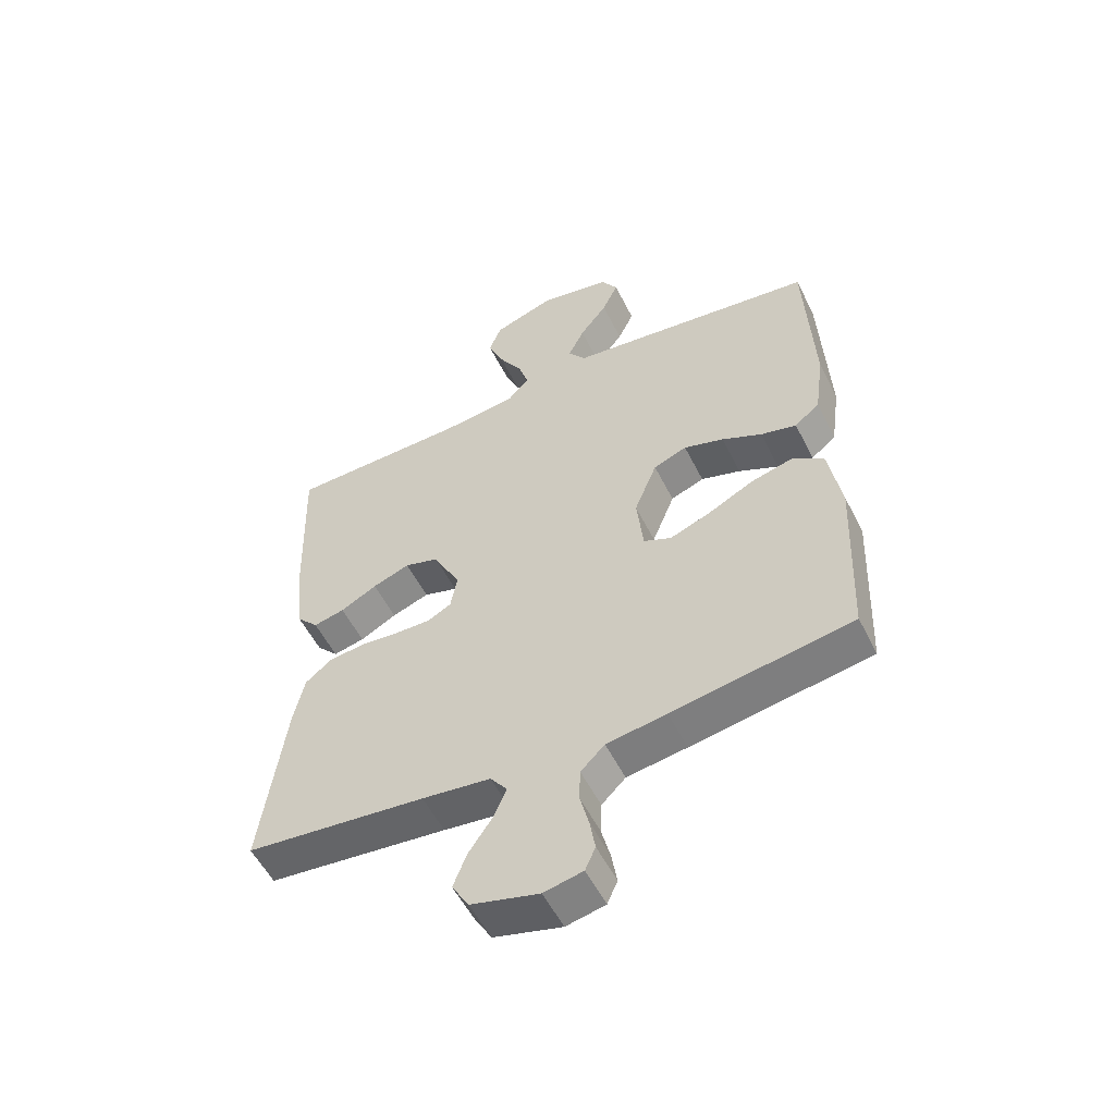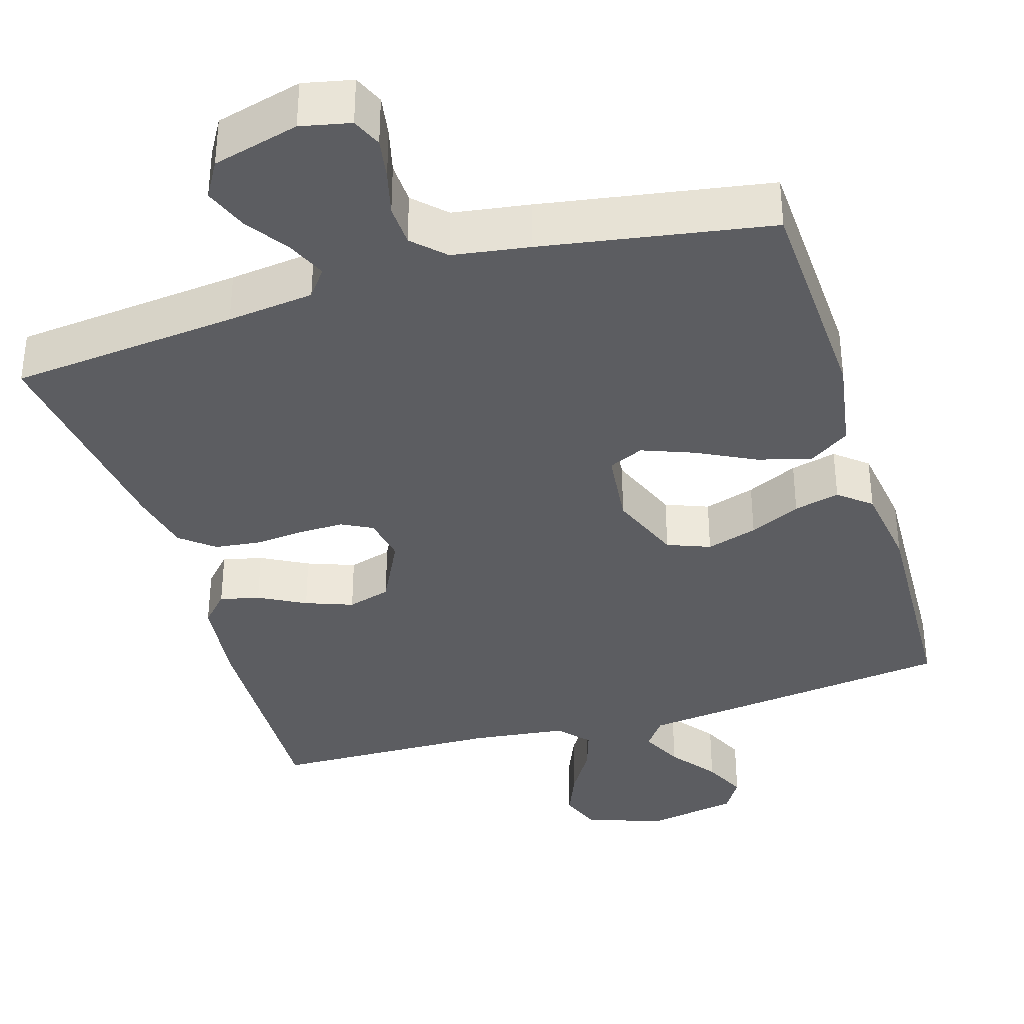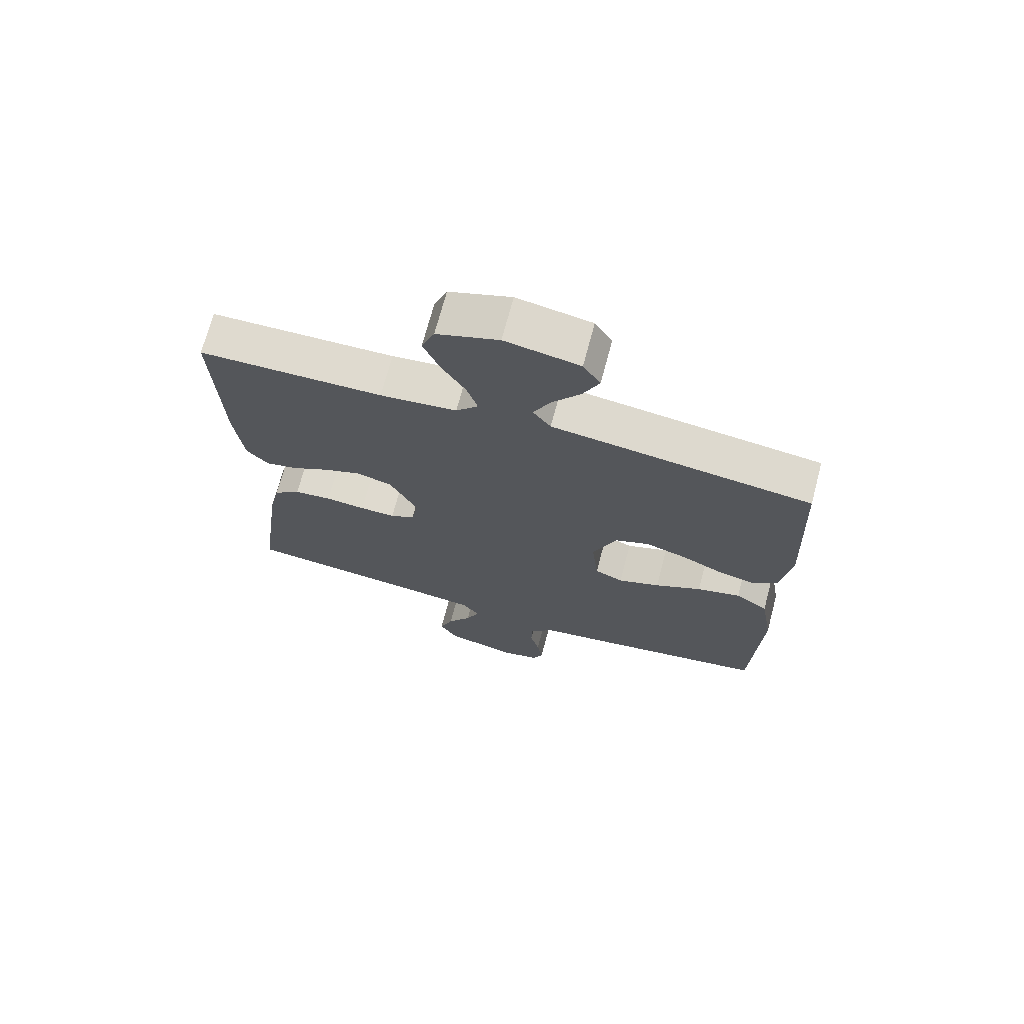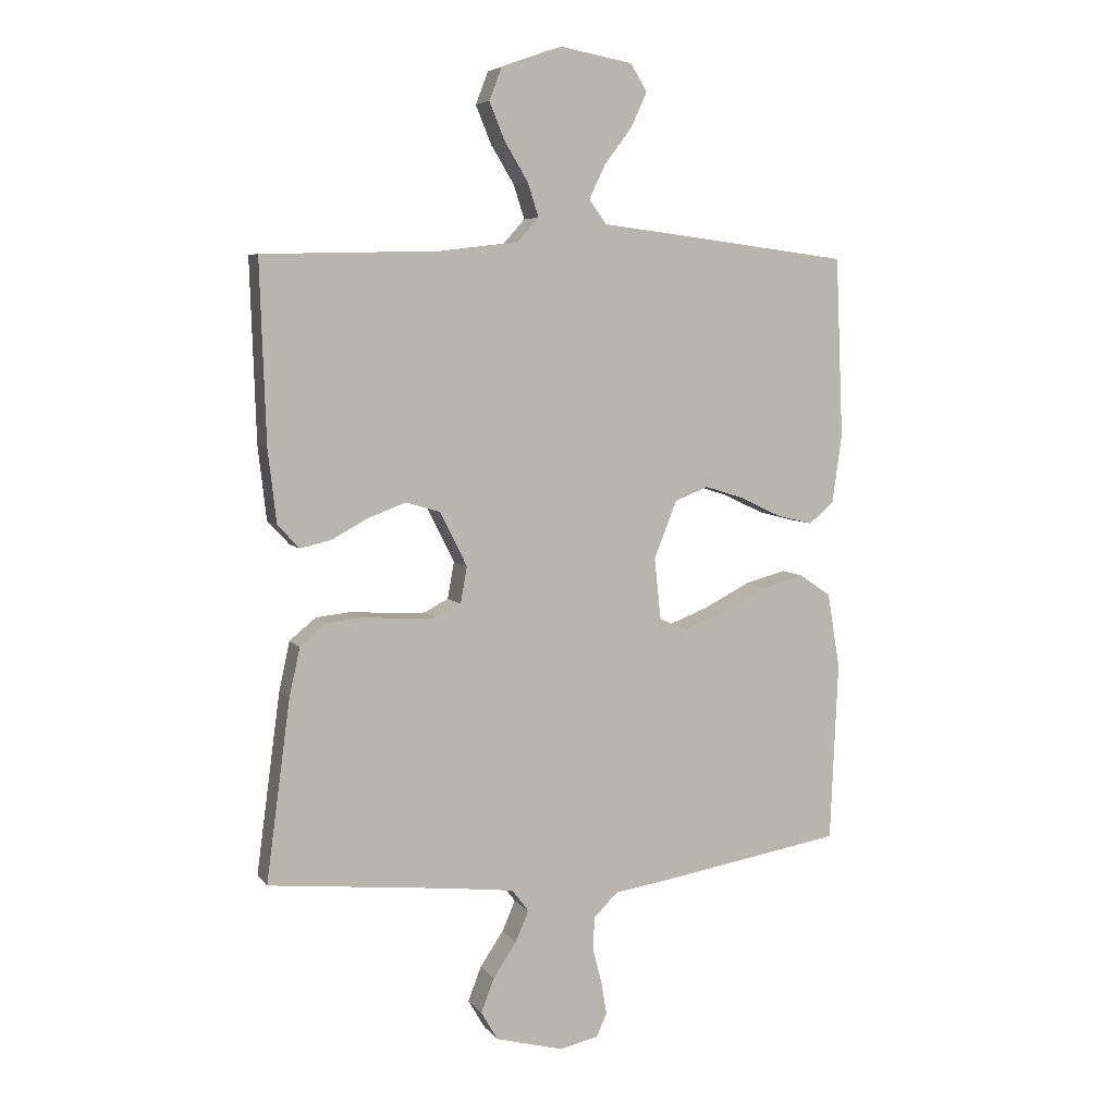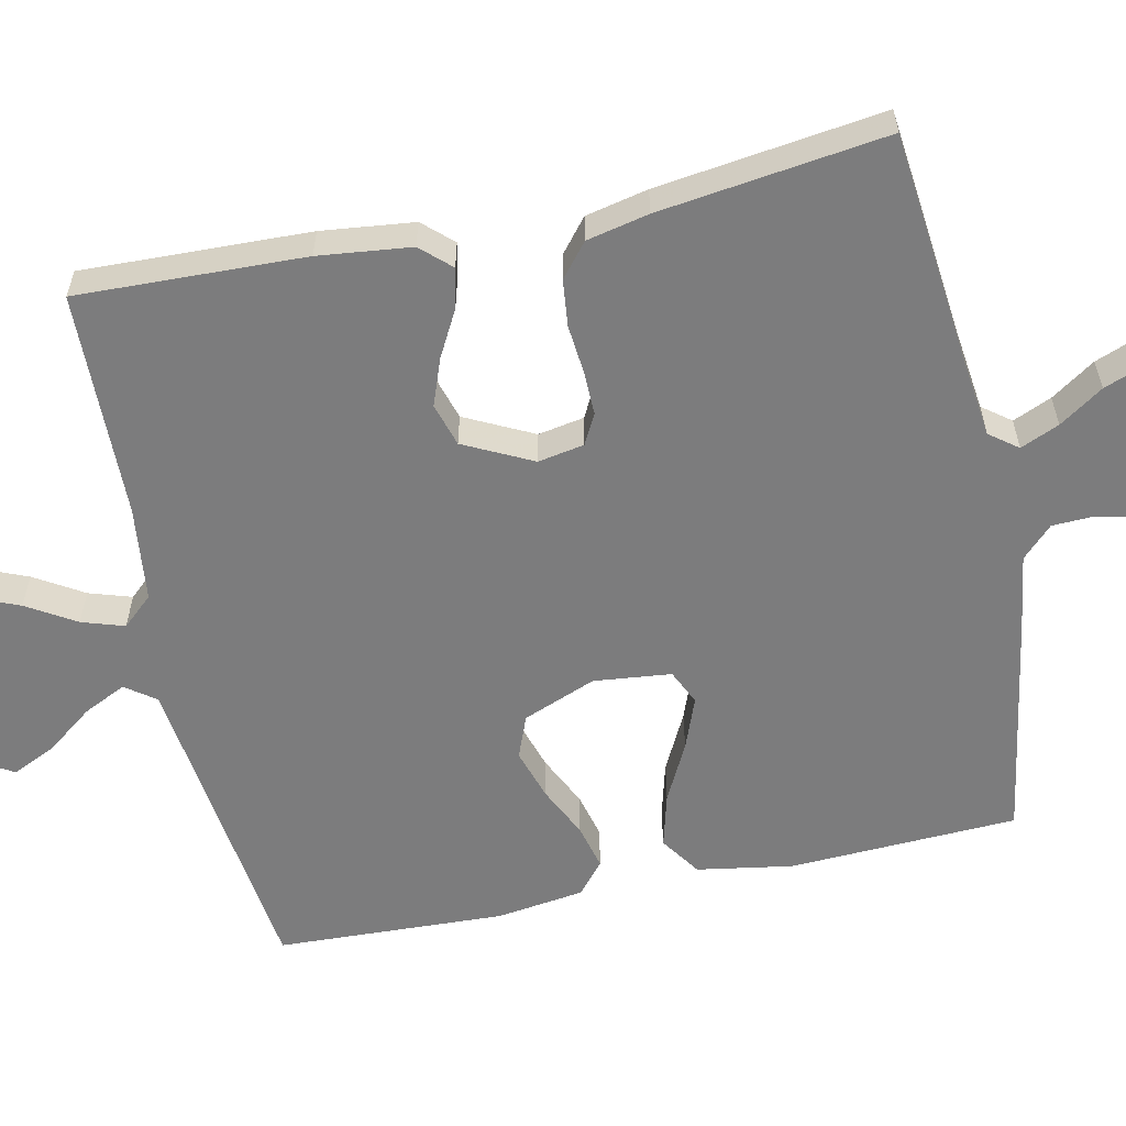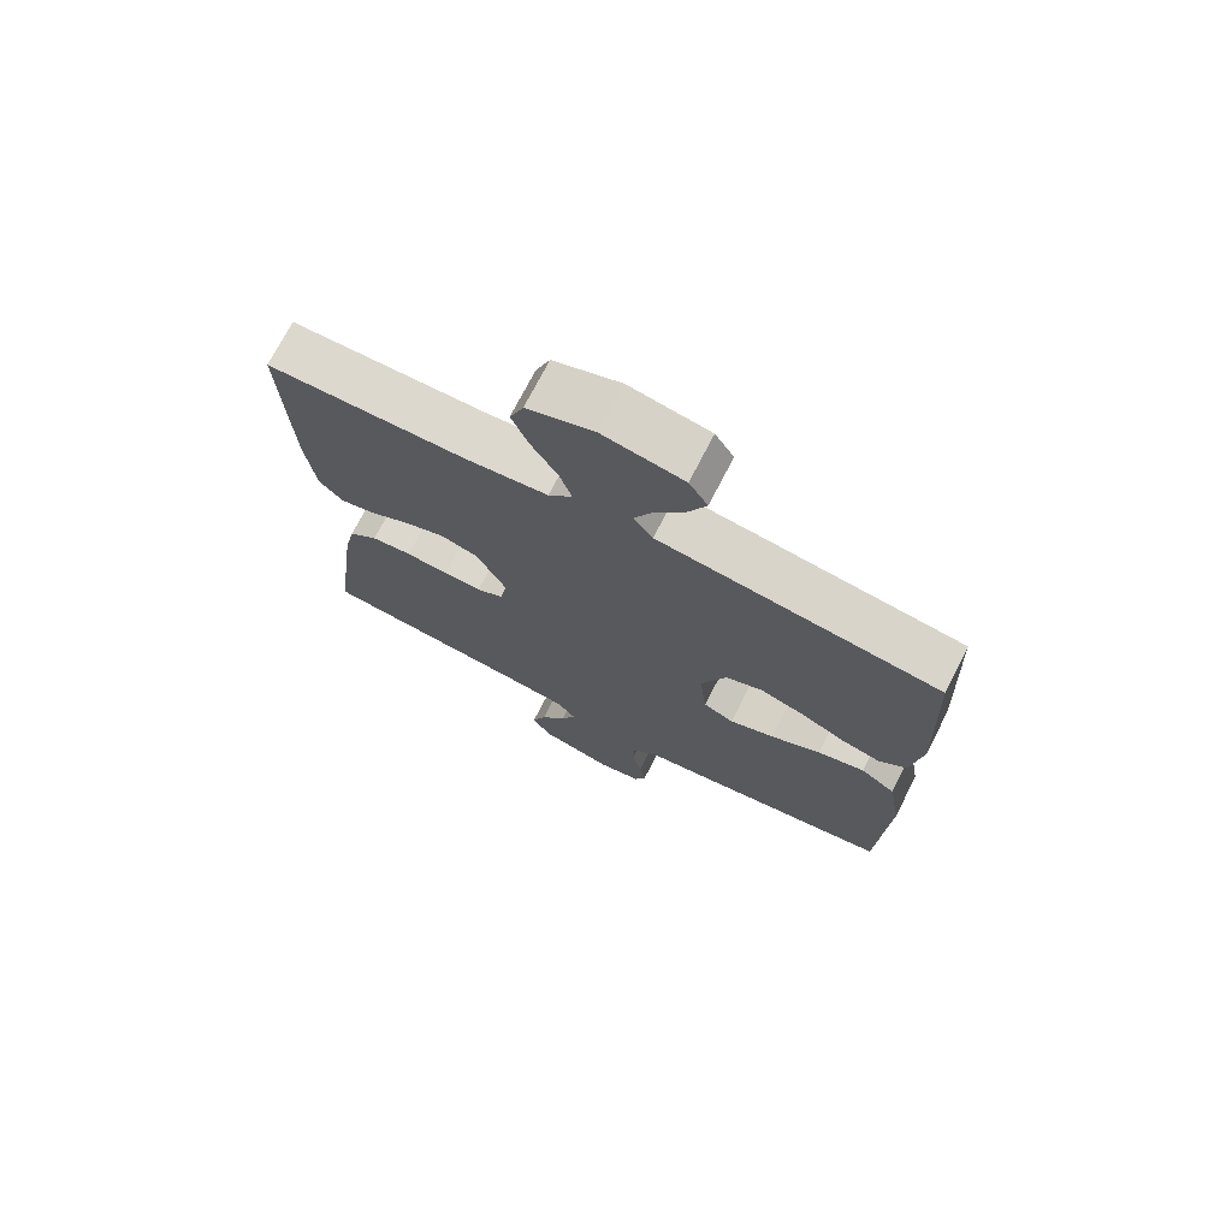
<metadata>
{"format":"obj","ext":"obj","renderer":"f3d","projection":"perspective","resolution":1024,"background":"white","views":[{"elev":-54.8,"azim":-153.7,"up":"+Z"},{"elev":-36.5,"azim":-163.1,"up":"+Y"},{"elev":70.6,"azim":-165.1,"up":"+Z"},{"elev":6.2,"azim":159.9,"up":"+Z"},{"elev":-58.8,"azim":102.1,"up":"+Y"},{"elev":72.9,"azim":-152.9,"up":"+Z"}]}
</metadata>
<code>
v -0.5 0.07 0.5
v -0.2 0.07 0.538
v -0.078 0.07 0.553
v -0.049 0.07 0.593
v -0.076 0.07 0.649
v -0.122 0.07 0.71
v -0.149 0.07 0.768
v -0.121 0.07 0.813
v 0 0.07 0.835
v 0.101 0.07 0.799
v 0.122 0.07 0.745
v 0.096 0.07 0.682
v 0.057 0.07 0.618
v 0.039 0.07 0.562
v 0.075 0.07 0.522
v 0.2 0.07 0.507
v 0.5 0.07 0.5
v 0.49 0.07 0.2
v 0.476 0.07 0.078
v 0.44 0.07 0.039
v 0.388 0.07 0.051
v 0.327 0.07 0.084
v 0.265 0.07 0.107
v 0.208 0.07 0.09
v 0.163 0.07 0
v 0.174 0.07 -0.061
v 0.214 0.07 -0.082
v 0.272 0.07 -0.081
v 0.337 0.07 -0.075
v 0.398 0.07 -0.082
v 0.442 0.07 -0.118
v 0.46 0.07 -0.2
v 0.5 0.07 -0.5
v 0.2 0.07 -0.531
v 0.086 0.07 -0.545
v 0.058 0.07 -0.582
v 0.08 0.07 -0.633
v 0.119 0.07 -0.691
v 0.141 0.07 -0.748
v 0.113 0.07 -0.796
v 0 0.07 -0.826
v -0.065 0.07 -0.812
v -0.082 0.07 -0.773
v -0.073 0.07 -0.719
v -0.058 0.07 -0.66
v -0.06 0.07 -0.605
v -0.1 0.07 -0.565
v -0.2 0.07 -0.55
v -0.5 0.07 -0.5
v -0.513 0.07 -0.2
v -0.492 0.07 -0.075
v -0.439 0.07 -0.039
v -0.368 0.07 -0.058
v -0.292 0.07 -0.097
v -0.224 0.07 -0.123
v -0.178 0.07 -0.102
v -0.167 0.07 0
v -0.205 0.07 0.096
v -0.261 0.07 0.118
v -0.328 0.07 0.097
v -0.395 0.07 0.065
v -0.455 0.07 0.05
v -0.497 0.07 0.085
v -0.513 0.07 0.2
v -0.5 0 0.5
v -0.2 0 0.538
v -0.078 0 0.553
v -0.049 0 0.593
v -0.076 0 0.649
v -0.122 0 0.71
v -0.149 0 0.768
v -0.121 0 0.813
v 0 0 0.835
v 0.101 0 0.799
v 0.122 0 0.745
v 0.096 0 0.682
v 0.057 0 0.618
v 0.039 0 0.562
v 0.075 0 0.522
v 0.2 0 0.507
v 0.5 0 0.5
v 0.49 0 0.2
v 0.476 0 0.078
v 0.44 0 0.039
v 0.388 0 0.051
v 0.327 0 0.084
v 0.265 0 0.107
v 0.208 0 0.09
v 0.163 0 0
v 0.174 0 -0.061
v 0.214 0 -0.082
v 0.272 0 -0.081
v 0.337 0 -0.075
v 0.398 0 -0.082
v 0.442 0 -0.118
v 0.46 0 -0.2
v 0.5 0 -0.5
v 0.2 0 -0.531
v 0.086 0 -0.545
v 0.058 0 -0.582
v 0.08 0 -0.633
v 0.119 0 -0.691
v 0.141 0 -0.748
v 0.113 0 -0.796
v 0 0 -0.826
v -0.065 0 -0.812
v -0.082 0 -0.773
v -0.073 0 -0.719
v -0.058 0 -0.66
v -0.06 0 -0.605
v -0.1 0 -0.565
v -0.2 0 -0.55
v -0.5 0 -0.5
v -0.513 0 -0.2
v -0.492 0 -0.075
v -0.439 0 -0.039
v -0.368 0 -0.058
v -0.292 0 -0.097
v -0.224 0 -0.123
v -0.178 0 -0.102
v -0.167 0 0
v -0.205 0 0.096
v -0.261 0 0.118
v -0.328 0 0.097
v -0.395 0 0.065
v -0.455 0 0.05
v -0.497 0 0.085
v -0.513 0 0.2
f 1 2 3
f 64 1 3
f 63 64 3
f 62 63 3
f 61 62 3
f 60 61 3
f 59 60 3 4
f 58 59 4
f 57 58 4
f 56 57 4
f 52 53 54
f 51 52 54
f 50 51 54
f 49 50 54
f 48 49 54
f 47 48 54
f 46 47 54 55
f 43 44 45
f 42 43 45
f 41 42 45
f 40 41 45
f 39 40 45
f 38 39 45
f 37 38 45
f 36 37 45 46
f 46 55 56
f 36 46 56
f 35 36 56
f 32 33 34
f 31 32 34
f 30 31 34
f 29 30 34
f 28 29 34
f 34 35 56
f 28 34 56
f 27 28 56
f 20 21 22
f 19 20 22
f 18 19 22
f 17 18 22
f 16 17 22
f 15 16 22 23
f 14 15 23 24
f 11 12 13
f 10 11 13
f 9 10 13
f 8 9 13
f 7 8 13
f 6 7 13
f 5 6 13
f 4 5 13 14
f 14 24 25
f 4 14 25
f 56 4 25
f 56 25 26
f 26 27 56
f 67 66 65
f 67 65 128
f 67 128 127
f 67 127 126
f 67 126 125
f 67 125 124
f 68 67 124 123
f 68 123 122
f 68 122 121
f 68 121 120
f 118 117 116
f 118 116 115
f 118 115 114
f 118 114 113
f 118 113 112
f 118 112 111
f 119 118 111 110
f 109 108 107
f 109 107 106
f 109 106 105
f 109 105 104
f 109 104 103
f 109 103 102
f 109 102 101
f 110 109 101 100
f 120 119 110
f 120 110 100
f 120 100 99
f 98 97 96
f 98 96 95
f 98 95 94
f 98 94 93
f 98 93 92
f 120 99 98
f 120 98 92
f 120 92 91
f 86 85 84
f 86 84 83
f 86 83 82
f 86 82 81
f 86 81 80
f 87 86 80 79
f 88 87 79 78
f 77 76 75
f 77 75 74
f 77 74 73
f 77 73 72
f 77 72 71
f 77 71 70
f 77 70 69
f 78 77 69 68
f 89 88 78
f 89 78 68
f 89 68 120
f 90 89 120
f 120 91 90
f 1 65 66 2
f 2 66 67 3
f 3 67 68 4
f 4 68 69 5
f 5 69 70 6
f 6 70 71 7
f 7 71 72 8
f 8 72 73 9
f 9 73 74 10
f 10 74 75 11
f 11 75 76 12
f 12 76 77 13
f 13 77 78 14
f 14 78 79 15
f 15 79 80 16
f 16 80 81 17
f 17 81 82 18
f 18 82 83 19
f 19 83 84 20
f 20 84 85 21
f 21 85 86 22
f 22 86 87 23
f 23 87 88 24
f 24 88 89 25
f 25 89 90 26
f 26 90 91 27
f 27 91 92 28
f 28 92 93 29
f 29 93 94 30
f 30 94 95 31
f 31 95 96 32
f 32 96 97 33
f 33 97 98 34
f 34 98 99 35
f 35 99 100 36
f 36 100 101 37
f 37 101 102 38
f 38 102 103 39
f 39 103 104 40
f 40 104 105 41
f 41 105 106 42
f 42 106 107 43
f 43 107 108 44
f 44 108 109 45
f 45 109 110 46
f 46 110 111 47
f 47 111 112 48
f 48 112 113 49
f 49 113 114 50
f 50 114 115 51
f 51 115 116 52
f 52 116 117 53
f 53 117 118 54
f 54 118 119 55
f 55 119 120 56
f 56 120 121 57
f 57 121 122 58
f 58 122 123 59
f 59 123 124 60
f 60 124 125 61
f 61 125 126 62
f 62 126 127 63
f 63 127 128 64
f 64 128 65 1

</code>
